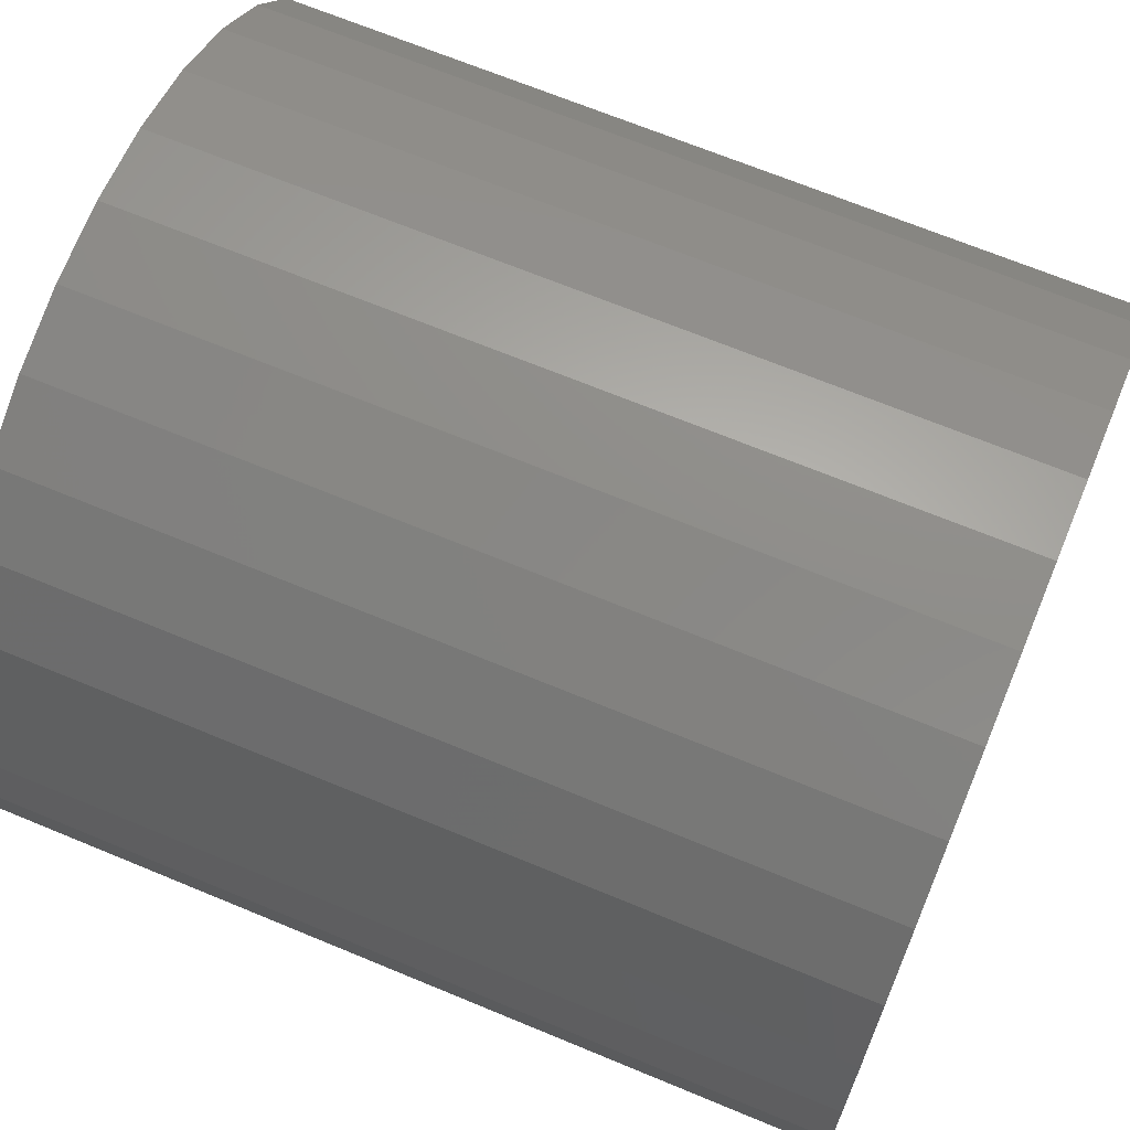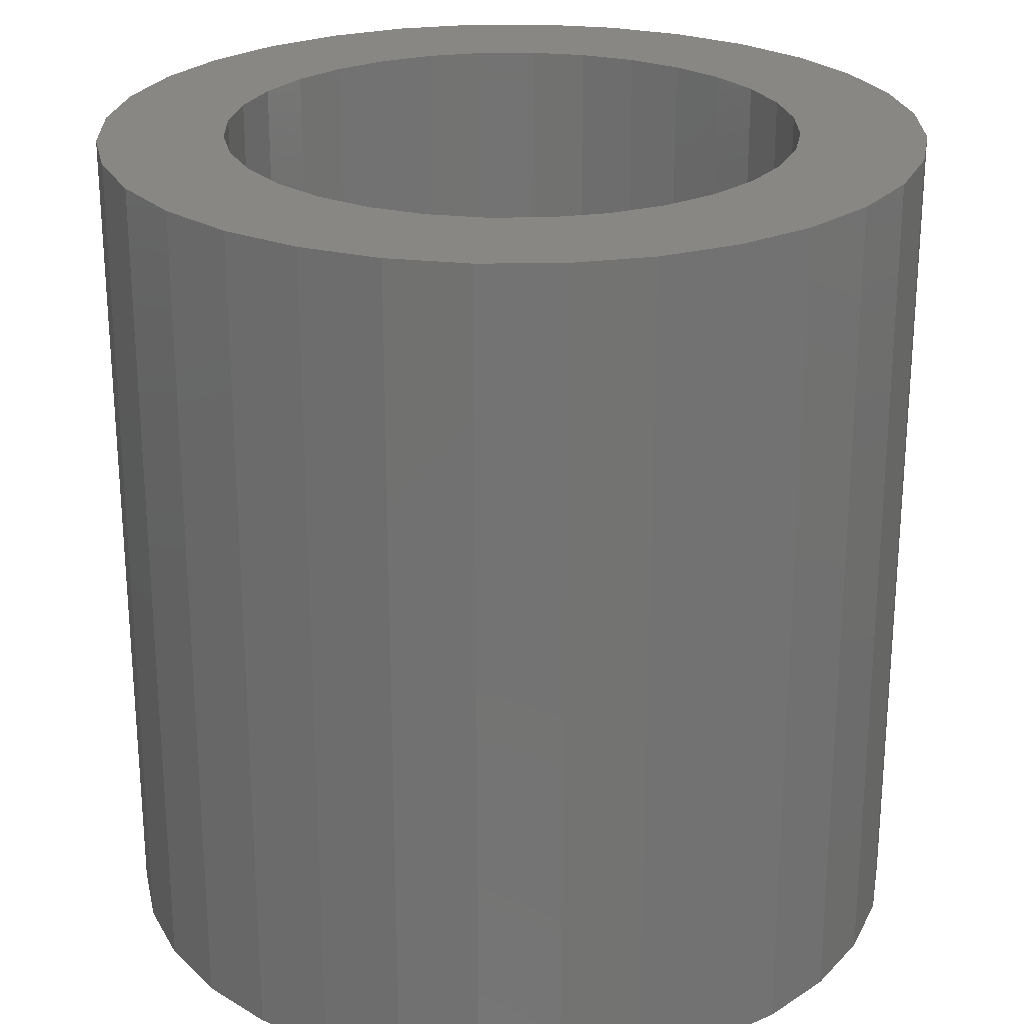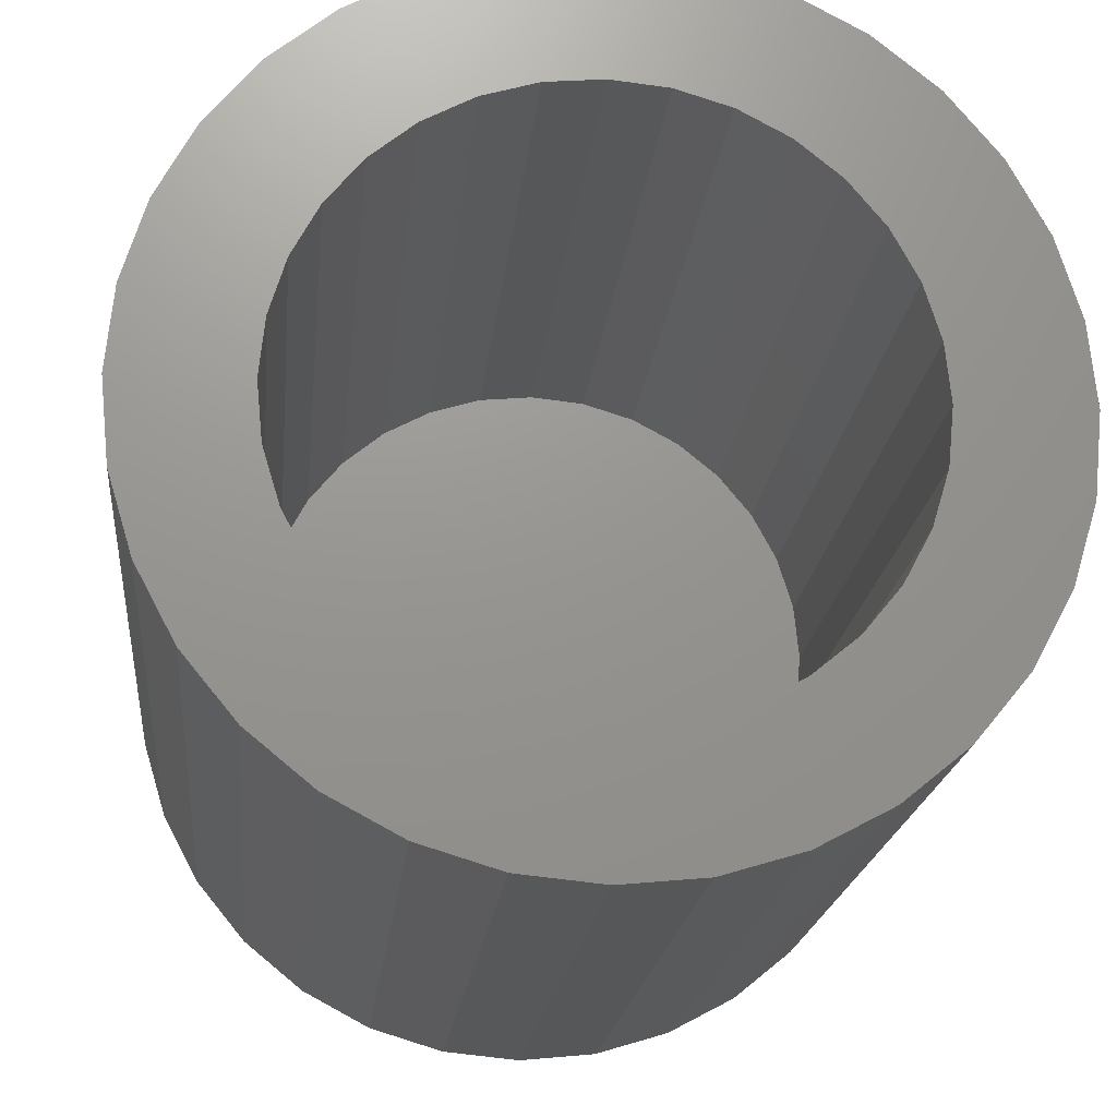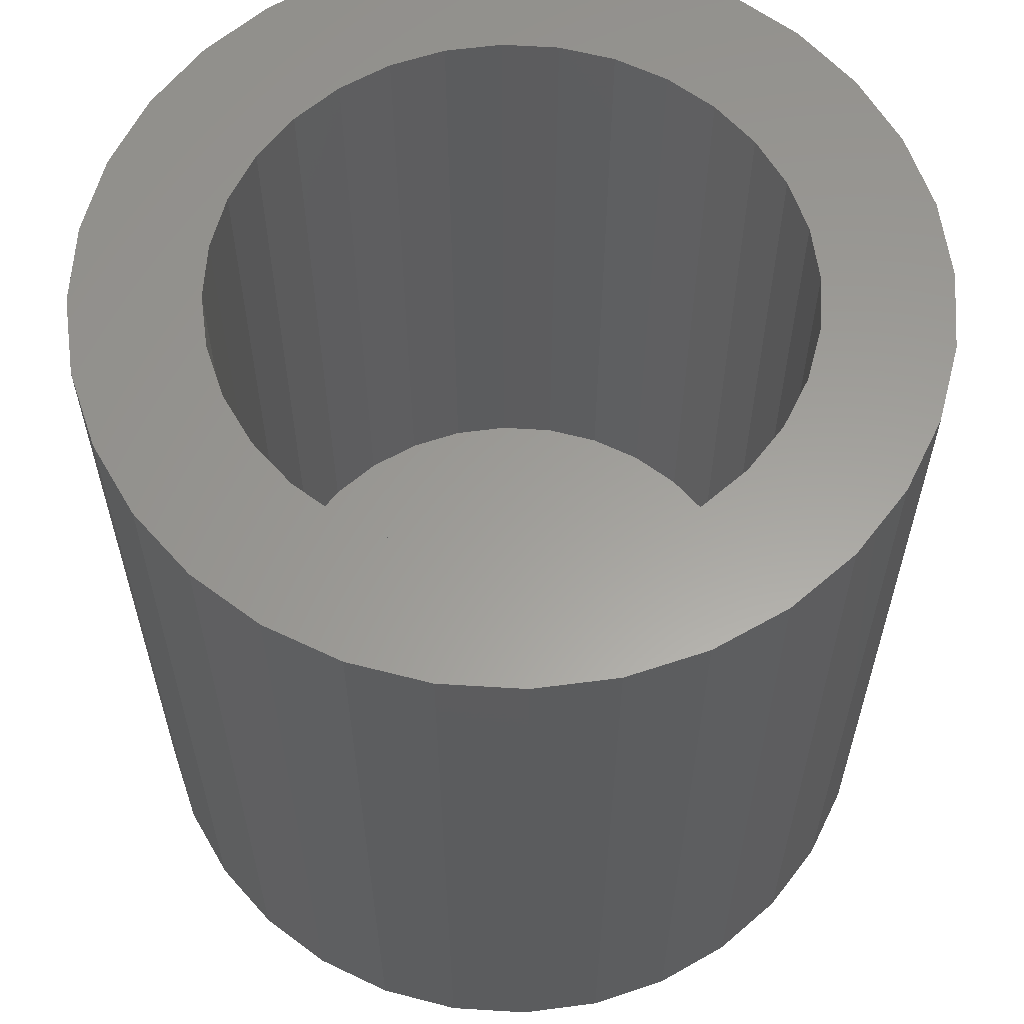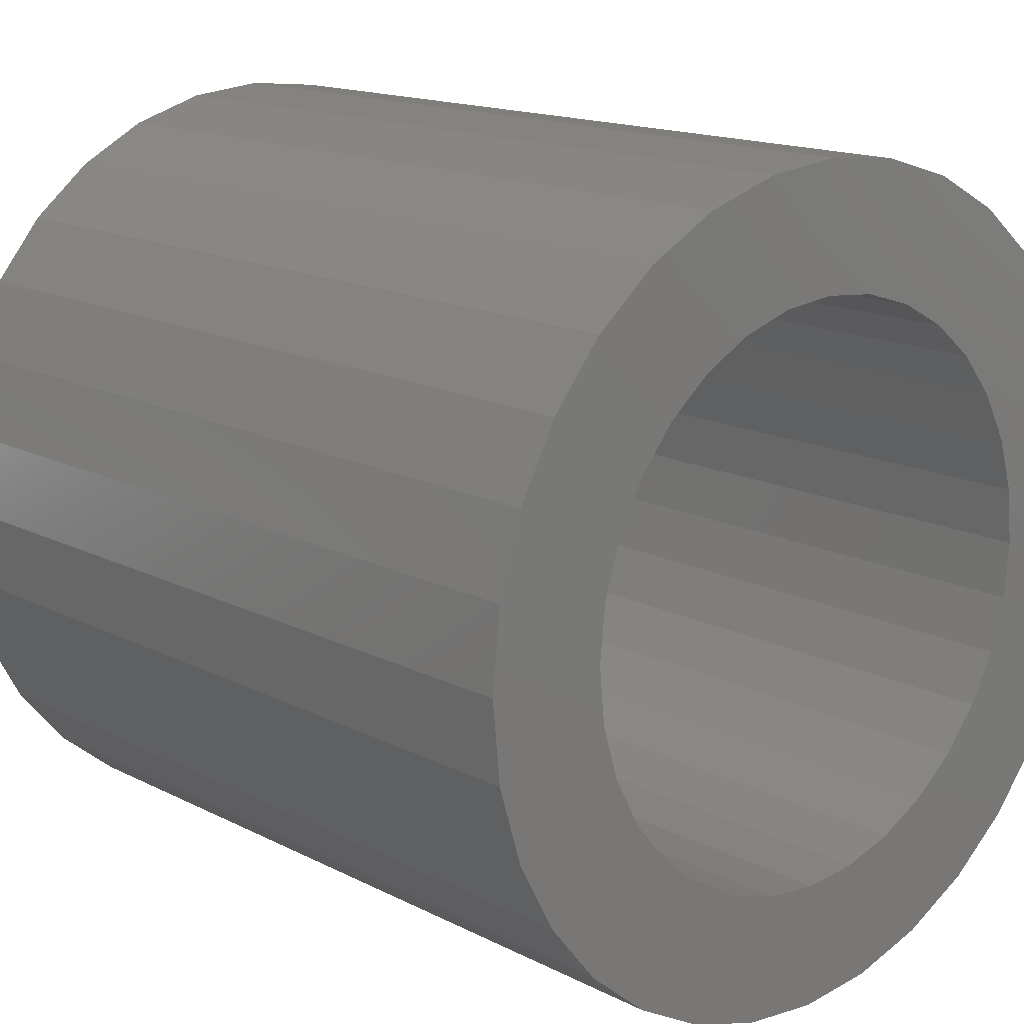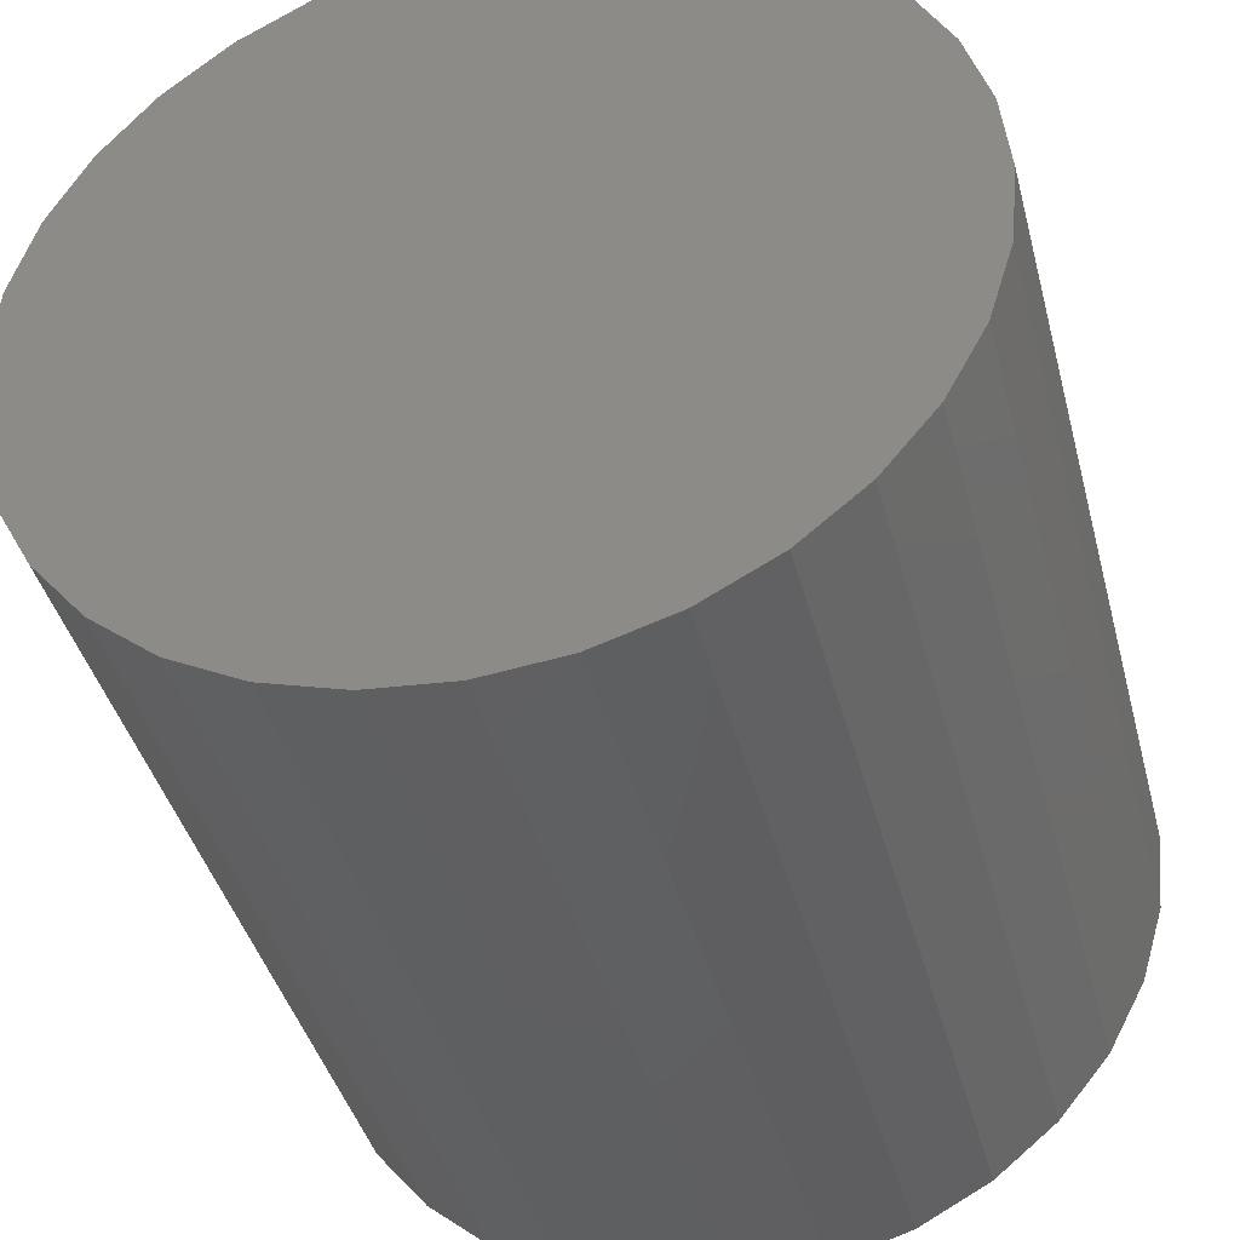
<metadata>
{"format":"stl","ext":"stl","renderer":"f3d","projection":"perspective","resolution":1024,"background":"white","views":[{"elev":68.0,"azim":112.6,"up":"+Y"},{"elev":24.8,"azim":-85.4,"up":"+Z"},{"elev":-18.9,"azim":-5.6,"up":"+Y"},{"elev":60.6,"azim":-24.5,"up":"+Z"},{"elev":15.2,"azim":-42.6,"up":"+Y"},{"elev":-41.0,"azim":-165.6,"up":"+Y"}]}
</metadata>
<code>
# stl→obj: 128 verts, 252 faces
v 0.01564 0.03242 0.2344
v -0.02779 0.02318 0.2344
v 0.01053 0.01556 0.2344
v 0.2059 0.06967 0.2344
v 0.1486 0.07276 0.2344
v 0.1622 0.06158 0.2344
v 0.09868 0.08791 0.2344
v 0.1162 0.08618 0.2344
v 0.1899 0.08921 0.2344
v 0.1703 0.1052 0.2344
v 0.148 0.1172 0.2344
v 0.1238 0.1245 0.2344
v 0.09868 0.127 0.2344
v 0.07353 0.1245 0.2344
v 0.04934 0.1172 0.2344
v 0.02704 0.1052 0.2344
v 0.007505 0.08921 0.2344
v -0.008532 0.06967 0.2344
v 0.04875 0.07276 0.2344
v 0.06429 0.08107 0.2344
v 0.08115 0.08618 0.2344
v 0.007505 -0.09315 0.2344
v 0.02704 -0.1092 0.2344
v 0.09868 -0.09186 0.2344
v 0.08115 -0.09013 0.2344
v 0.06429 -0.08502 0.2344
v 0.04875 -0.07671 0.2344
v -0.008532 -0.07361 0.2344
v 0.04934 -0.1211 0.2344
v 0.07353 -0.1284 0.2344
v 0.09868 -0.1309 0.2344
v 0.1238 -0.1284 0.2344
v 0.148 -0.1211 0.2344
v 0.1703 -0.1092 0.2344
v 0.1899 -0.09315 0.2344
v 0.1331 0.08107 0.2344
v 0.2059 -0.07361 0.2344
v 0.1486 -0.07671 0.2344
v 0.1331 -0.08502 0.2344
v 0.1162 -0.09013 0.2344
v -0.02045 0.04737 0.2344
v 0.02395 0.04796 0.2344
v 0.03513 0.06158 0.2344
v 0.008799 -0.001974 0.2344
v -0.03026 -0.001974 0.2344
v 0.01053 -0.01951 0.2344
v -0.02779 -0.02713 0.2344
v 0.01564 -0.03637 0.2344
v -0.02045 -0.05132 0.2344
v 0.02395 -0.05191 0.2344
v 0.03513 -0.06553 0.2344
v 0.2178 0.04737 0.2344
v 0.1734 0.04796 0.2344
v 0.2252 0.02318 0.2344
v 0.1817 0.03242 0.2344
v 0.1868 0.01556 0.2344
v 0.2276 -0.001974 0.2344
v 0.1886 -0.001974 0.2344
v 0.2252 -0.02713 0.2344
v 0.1868 -0.01951 0.2344
v 0.2178 -0.05132 0.2344
v 0.1817 -0.03637 0.2344
v 0.1734 -0.05191 0.2344
v 0.1622 -0.06553 0.2344
v 0.09868 -0.09186 0.007812
v 0.1162 -0.09013 0.007812
v 0.1331 -0.08502 0.007812
v 0.1486 -0.07671 0.007812
v 0.1622 -0.06553 0.007812
v 0.1734 -0.05191 0.007812
v 0.1817 -0.03637 0.007812
v 0.1868 -0.01951 0.007812
v 0.1886 -0.001974 0.007812
v 0.08115 -0.09013 0.007812
v 0.06429 -0.08502 0.007812
v 0.04875 -0.07671 0.007812
v 0.03513 -0.06553 0.007812
v 0.02395 -0.05191 0.007812
v 0.01564 -0.03637 0.007812
v 0.01053 -0.01951 0.007812
v 0.008799 -0.001974 0.007812
v 0.09868 0.08791 0.007812
v 0.08115 0.08618 0.007812
v 0.06429 0.08107 0.007812
v 0.04875 0.07276 0.007812
v 0.03513 0.06158 0.007812
v 0.02395 0.04796 0.007812
v 0.01564 0.03242 0.007812
v 0.01053 0.01556 0.007812
v 0.1162 0.08618 0.007812
v 0.1331 0.08107 0.007812
v 0.1486 0.07276 0.007812
v 0.1622 0.06158 0.007812
v 0.1734 0.04796 0.007812
v 0.1817 0.03242 0.007812
v 0.1868 0.01556 0.007812
v 0.2276 -0.001974 -0.03125
v 0.2252 -0.02713 -0.03125
v 0.2178 -0.05132 -0.03125
v 0.2059 -0.07361 -0.03125
v 0.1899 -0.09315 -0.03125
v 0.1703 -0.1092 -0.03125
v 0.148 -0.1211 -0.03125
v 0.1238 -0.1284 -0.03125
v 0.09868 -0.1309 -0.03125
v 0.07353 -0.1284 -0.03125
v 0.04934 -0.1211 -0.03125
v 0.02704 -0.1092 -0.03125
v 0.007505 -0.09315 -0.03125
v -0.008532 -0.07361 -0.03125
v -0.02045 -0.05132 -0.03125
v -0.02779 -0.02713 -0.03125
v -0.03026 -0.001974 -0.03125
v -0.02779 0.02318 -0.03125
v -0.02045 0.04737 -0.03125
v -0.008532 0.06967 -0.03125
v 0.007505 0.08921 -0.03125
v 0.02704 0.1052 -0.03125
v 0.04934 0.1172 -0.03125
v 0.07353 0.1245 -0.03125
v 0.09868 0.127 -0.03125
v 0.1238 0.1245 -0.03125
v 0.148 0.1172 -0.03125
v 0.1703 0.1052 -0.03125
v 0.1899 0.08921 -0.03125
v 0.2059 0.06967 -0.03125
v 0.2178 0.04737 -0.03125
v 0.2252 0.02318 -0.03125
f 1 2 3
f 4 5 6
f 7 8 9
f 7 9 10
f 7 10 11
f 7 11 12
f 7 12 13
f 7 13 14
f 7 14 15
f 7 15 16
f 7 16 17
f 17 18 19
f 17 19 20
f 17 20 21
f 17 21 7
f 22 23 24
f 22 24 25
f 22 25 26
f 22 26 27
f 22 27 28
f 24 23 29
f 24 29 30
f 24 30 31
f 24 31 32
f 24 32 33
f 24 33 34
f 24 34 35
f 9 8 36
f 9 36 5
f 9 5 4
f 35 37 38
f 35 38 39
f 35 39 40
f 35 40 24
f 2 1 41
f 41 1 42
f 41 42 18
f 18 42 43
f 18 43 19
f 3 2 44
f 44 2 45
f 44 45 46
f 46 45 47
f 46 47 48
f 48 47 49
f 48 49 50
f 50 49 51
f 51 49 28
f 51 28 27
f 4 6 52
f 52 6 53
f 52 53 54
f 54 53 55
f 54 55 56
f 54 56 57
f 57 56 58
f 57 58 59
f 59 58 60
f 59 60 61
f 61 60 62
f 61 62 63
f 61 63 37
f 37 63 64
f 37 64 38
f 65 40 66
f 66 40 39
f 66 39 67
f 67 39 38
f 67 38 68
f 68 38 64
f 68 64 69
f 69 64 63
f 69 63 70
f 70 63 62
f 70 62 71
f 71 62 60
f 71 60 72
f 72 60 58
f 72 58 73
f 40 65 24
f 24 65 74
f 24 74 25
f 25 74 75
f 25 75 26
f 26 75 76
f 26 76 27
f 27 76 77
f 27 77 51
f 51 77 78
f 51 78 50
f 50 78 79
f 50 79 48
f 48 79 80
f 48 80 46
f 46 80 81
f 46 81 44
f 82 21 83
f 83 21 20
f 83 20 84
f 84 20 19
f 84 19 85
f 85 19 43
f 85 43 86
f 86 43 42
f 86 42 87
f 87 42 1
f 87 1 88
f 88 1 3
f 88 3 89
f 89 3 44
f 89 44 81
f 21 82 7
f 7 82 90
f 7 90 8
f 8 90 91
f 8 91 36
f 36 91 92
f 36 92 5
f 5 92 93
f 5 93 6
f 6 93 94
f 6 94 53
f 53 94 95
f 53 95 55
f 55 95 96
f 55 96 56
f 56 96 73
f 56 73 58
f 97 57 98
f 98 57 59
f 98 59 99
f 99 59 61
f 99 61 100
f 100 61 37
f 100 37 101
f 101 37 35
f 101 35 102
f 102 35 34
f 102 34 103
f 103 34 33
f 103 33 104
f 104 33 32
f 104 32 105
f 105 32 31
f 105 31 106
f 106 31 30
f 106 30 107
f 107 30 29
f 107 29 108
f 108 29 23
f 108 23 109
f 109 23 22
f 109 22 110
f 110 22 28
f 110 28 111
f 111 28 49
f 111 49 112
f 112 49 47
f 112 47 113
f 113 47 45
f 113 45 114
f 114 45 2
f 114 2 115
f 115 2 41
f 115 41 116
f 116 41 18
f 116 18 117
f 117 18 17
f 117 17 118
f 118 17 16
f 118 16 119
f 119 16 15
f 119 15 120
f 120 15 14
f 120 14 121
f 121 14 13
f 121 13 122
f 122 13 12
f 122 12 123
f 123 12 11
f 123 11 124
f 124 11 10
f 124 10 125
f 125 10 9
f 125 9 126
f 126 9 4
f 126 4 127
f 127 4 52
f 127 52 128
f 128 52 54
f 128 54 97
f 97 54 57
f 121 122 120
f 119 120 122
f 123 119 122
f 118 119 123
f 124 118 123
f 103 107 102
f 106 107 103
f 104 106 103
f 105 106 104
f 107 108 102
f 102 108 109
f 102 109 101
f 101 109 110
f 101 110 100
f 100 110 111
f 100 111 99
f 99 111 112
f 99 112 98
f 98 112 113
f 98 113 97
f 97 113 114
f 97 114 128
f 128 114 115
f 128 115 127
f 127 115 116
f 127 116 126
f 126 116 117
f 126 117 125
f 125 117 118
f 125 118 124
f 83 90 82
f 90 83 84
f 90 84 91
f 91 84 85
f 91 85 92
f 92 85 86
f 92 86 93
f 69 76 68
f 68 76 75
f 68 75 67
f 67 75 74
f 67 74 66
f 66 74 65
f 93 86 94
f 94 86 87
f 94 87 95
f 95 87 88
f 95 88 96
f 96 88 89
f 96 89 73
f 73 89 81
f 73 81 72
f 72 81 80
f 72 80 71
f 71 80 79
f 71 79 70
f 70 79 78
f 70 78 69
f 69 78 77
f 69 77 76

</code>
